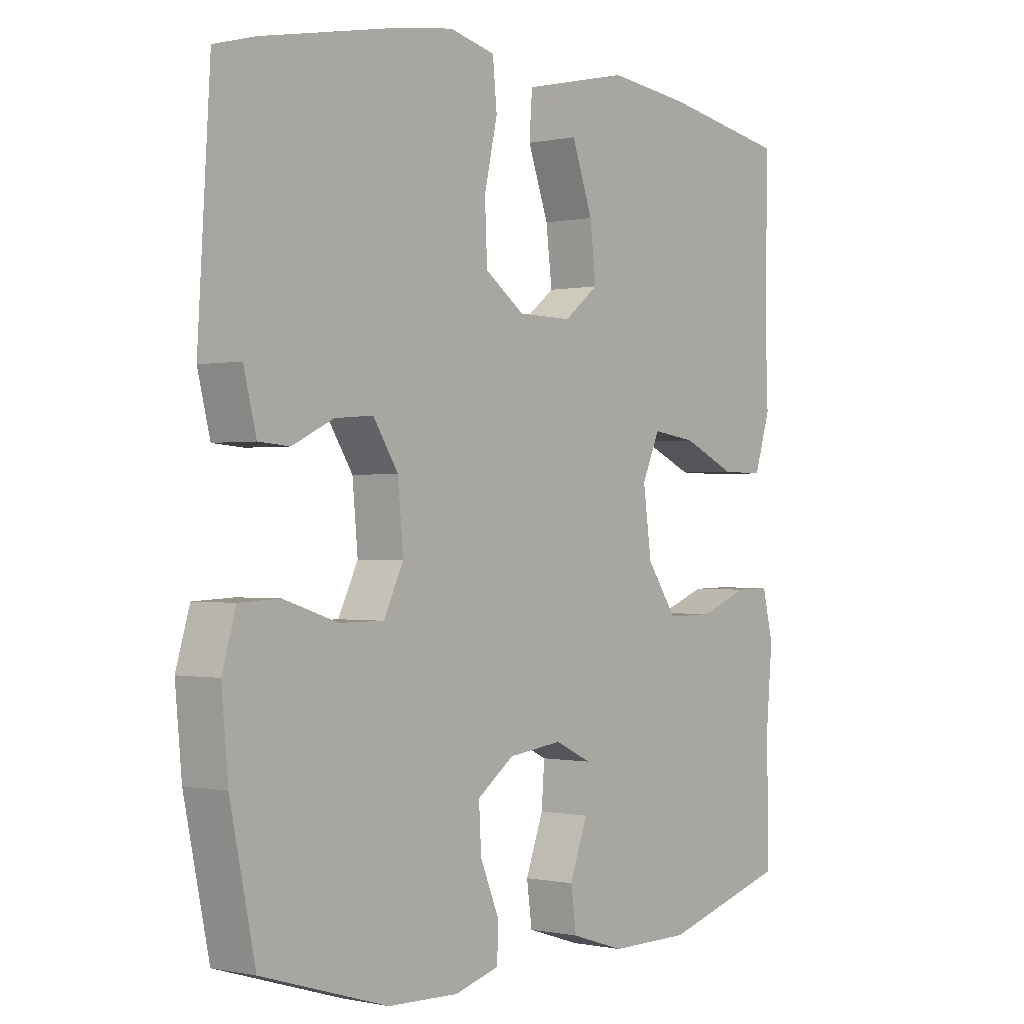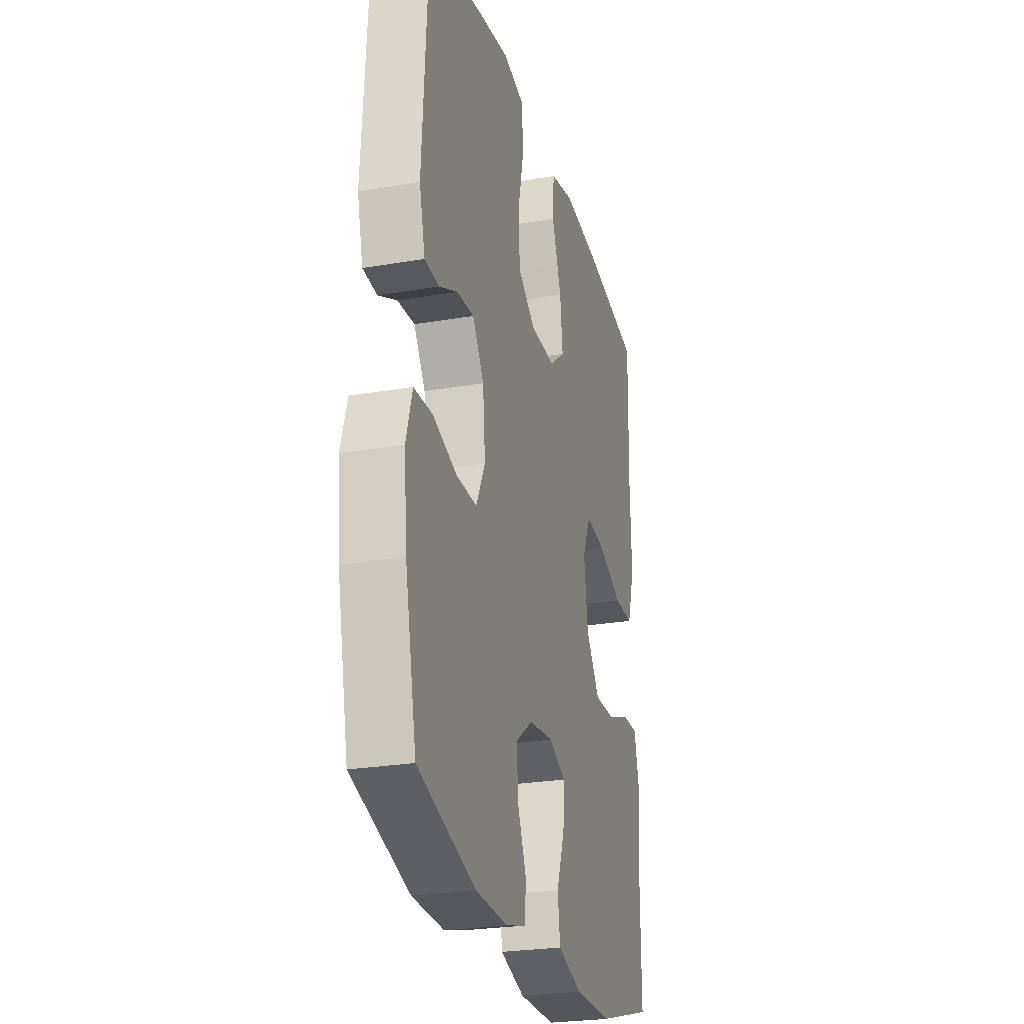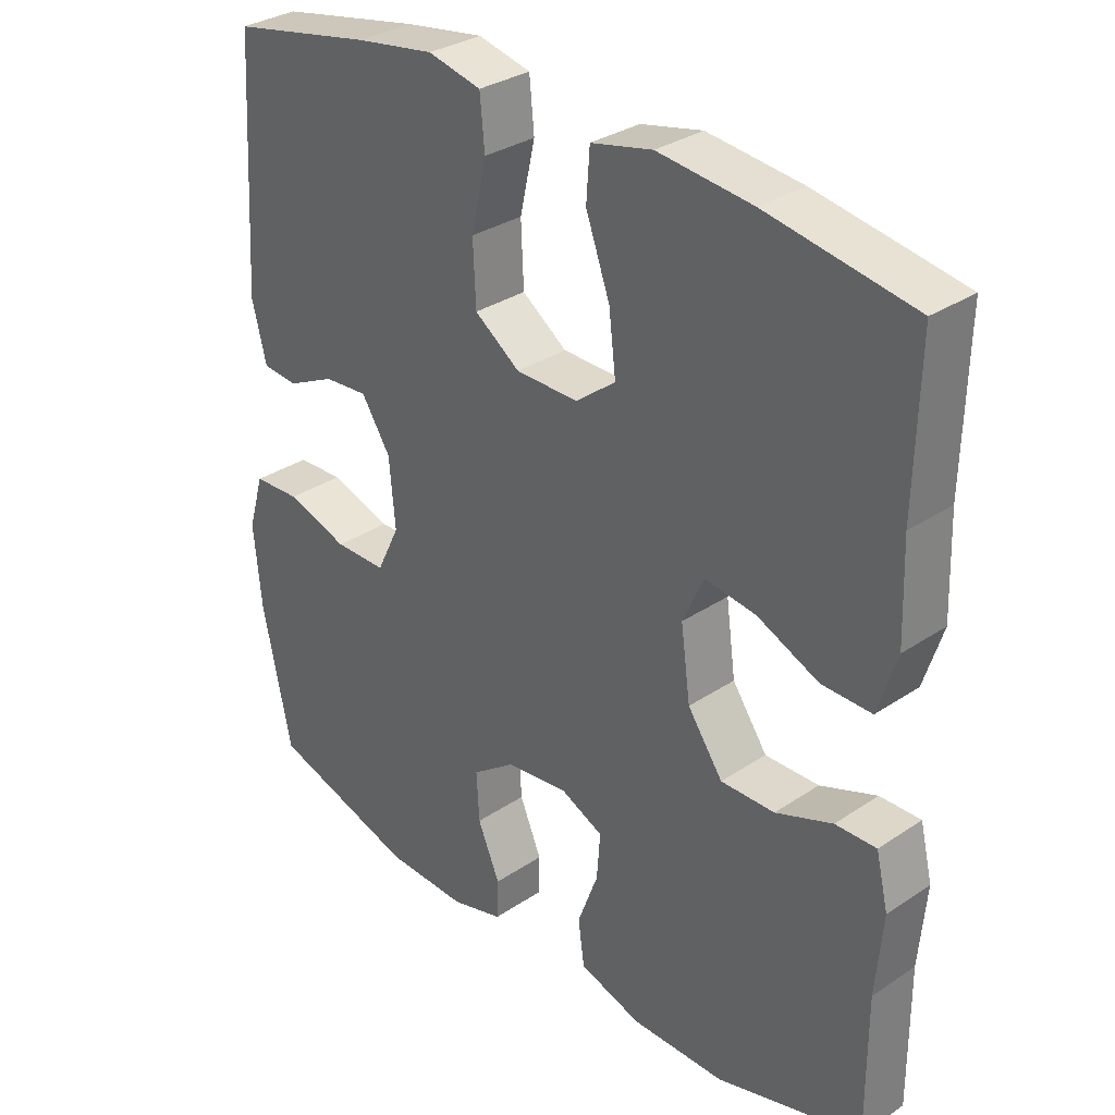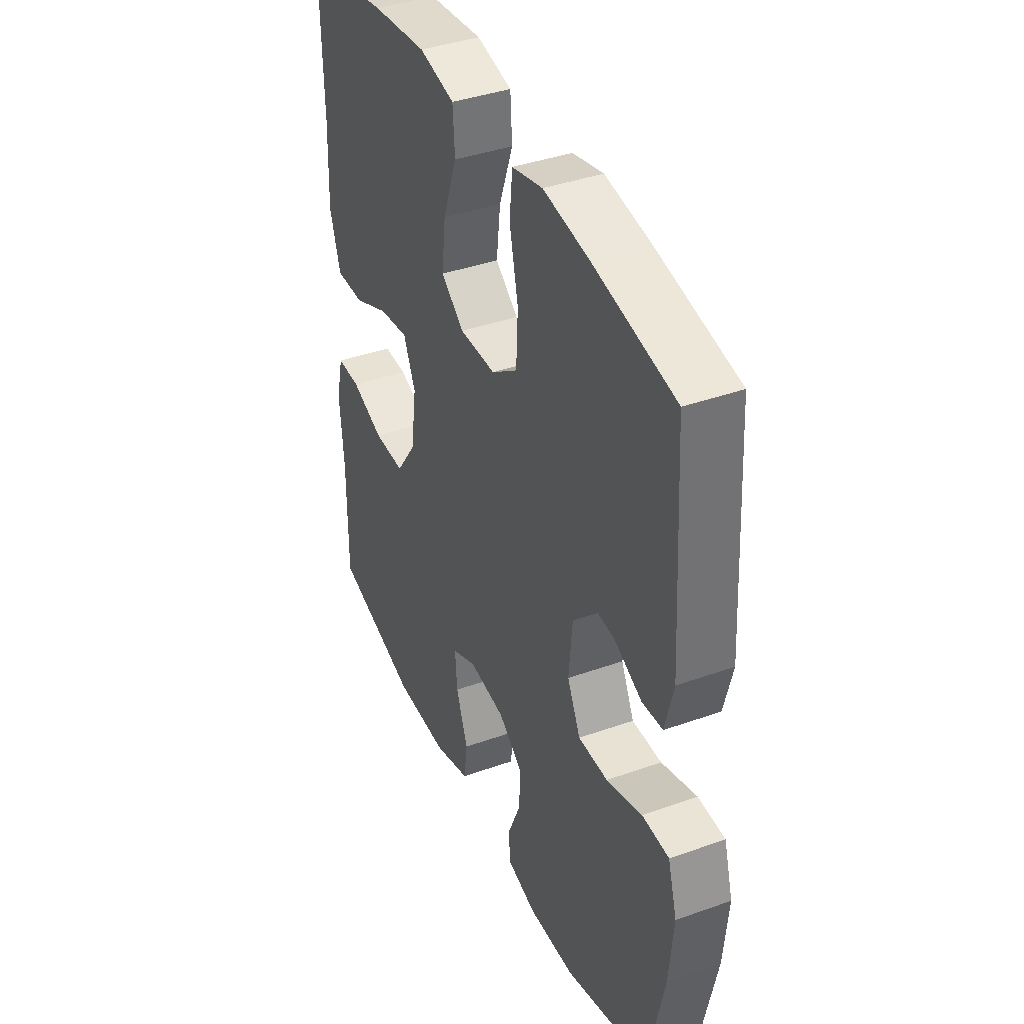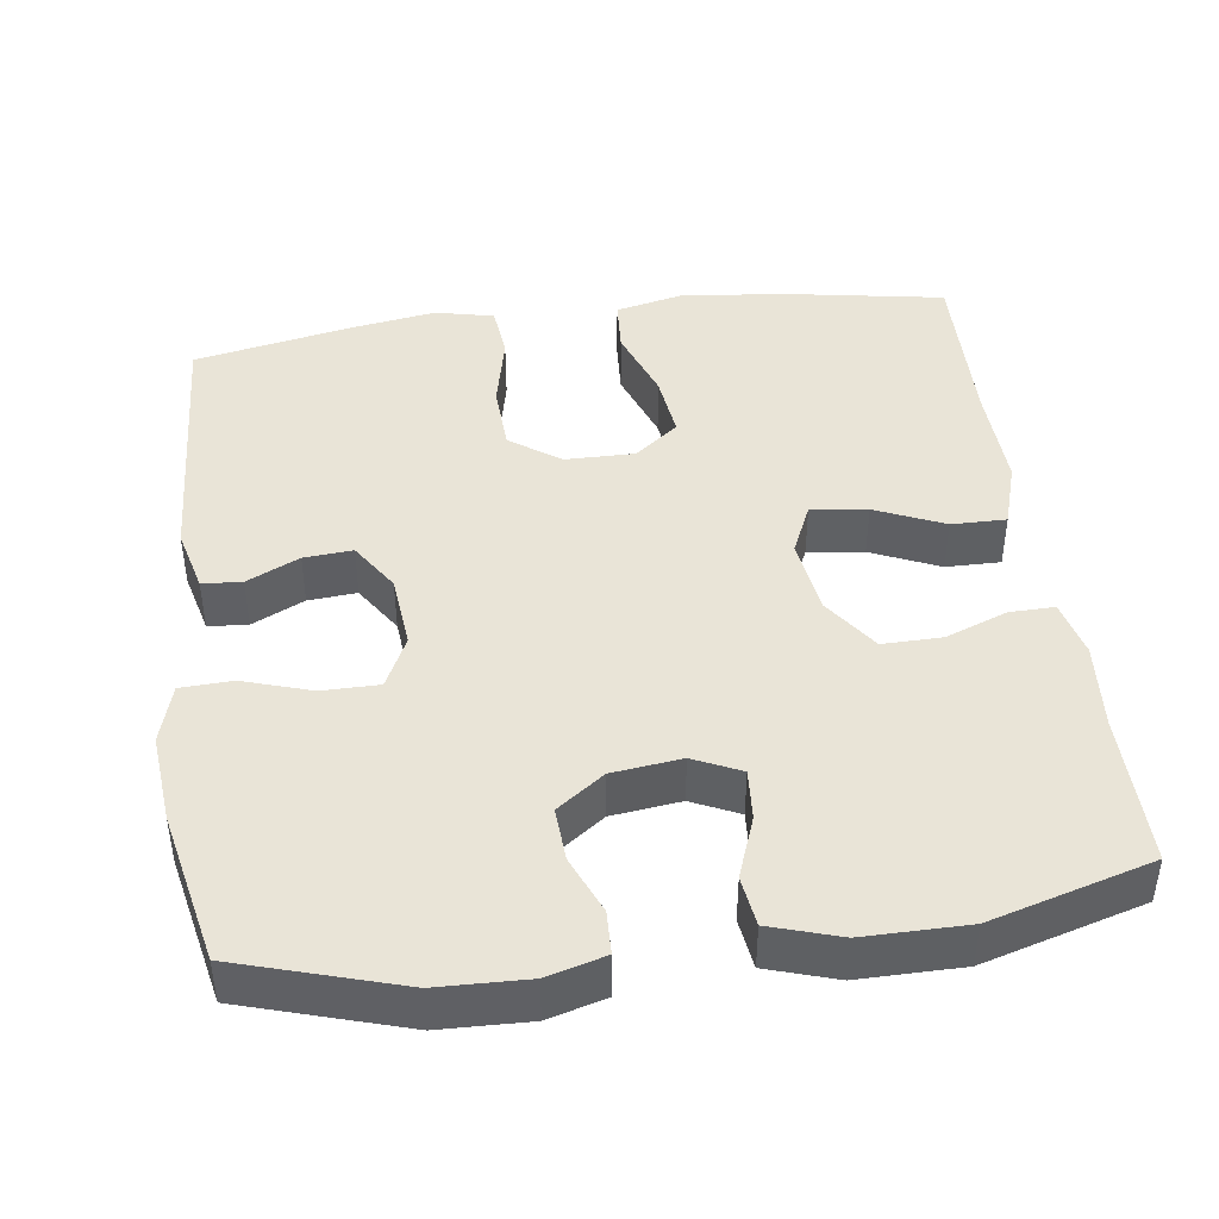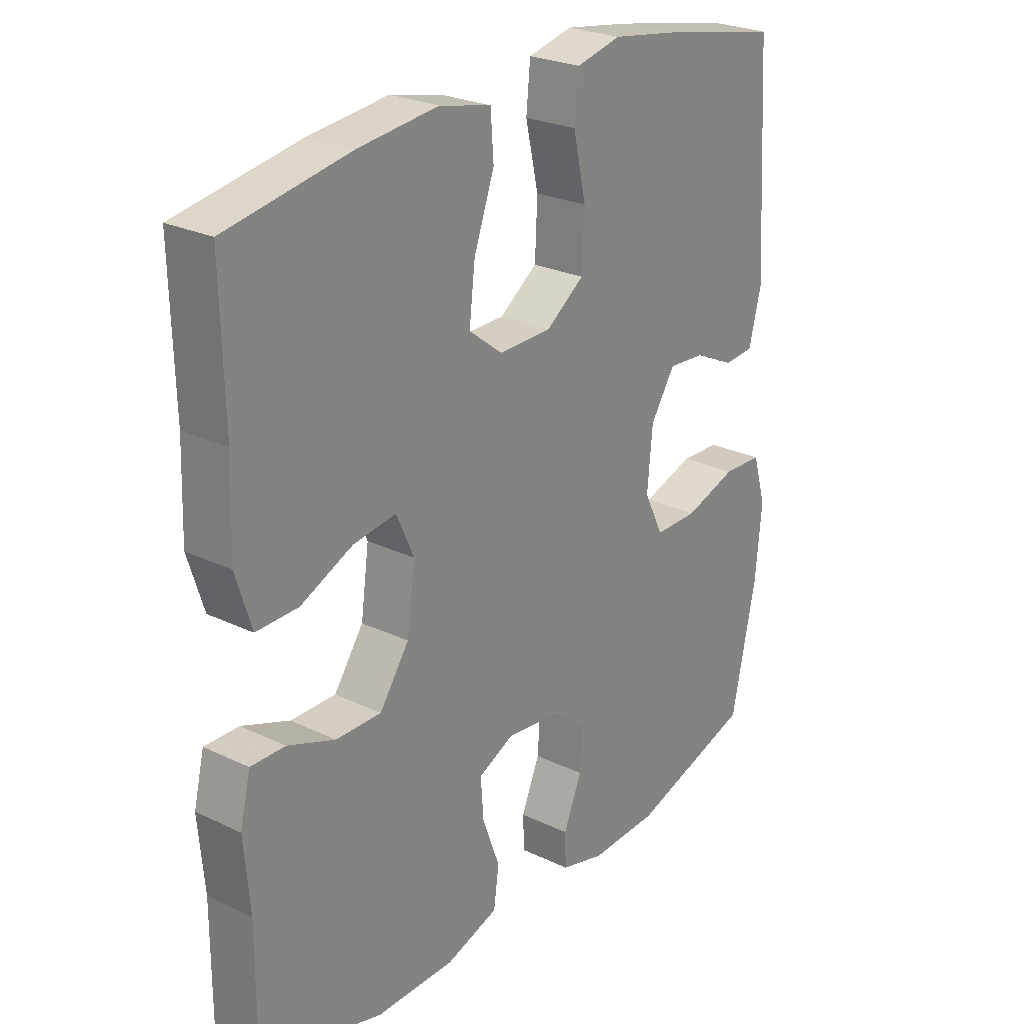
<metadata>
{"format":"obj","ext":"obj","renderer":"f3d","projection":"perspective","resolution":1024,"background":"white","views":[{"elev":-0.3,"azim":128.7,"up":"+Z"},{"elev":-25.7,"azim":105.4,"up":"+Z"},{"elev":31.8,"azim":-133.3,"up":"+Z"},{"elev":39.7,"azim":66.2,"up":"+Z"},{"elev":43.5,"azim":172.2,"up":"+Y"},{"elev":25.5,"azim":-52.4,"up":"+Z"}]}
</metadata>
<code>
v -0.5 0.07 -0.5
v -0.499 0.07 -0.3
v -0.509 0.07 -0.183
v -0.491 0.07 -0.108
v -0.432 0.07 -0.109
v -0.35 0.07 -0.14
v -0.272 0.07 -0.141
v -0.221 0.07 -0.068
v -0.207 0.07 0.034
v -0.237 0.07 0.101
v -0.311 0.07 0.091
v -0.401 0.07 0.051
v -0.473 0.07 0.05
v -0.5 0.07 0.136
v -0.495 0.07 0.273
v -0.5 0.07 0.5
v -0.288 0.07 0.537
v -0.151 0.07 0.552
v -0.062 0.07 0.532
v -0.057 0.07 0.461
v -0.092 0.07 0.364
v -0.102 0.07 0.279
v -0.044 0.07 0.234
v 0.047 0.07 0.235
v 0.113 0.07 0.282
v 0.117 0.07 0.371
v 0.095 0.07 0.469
v 0.102 0.07 0.541
v 0.179 0.07 0.559
v 0.293 0.07 0.541
v 0.5 0.07 0.5
v 0.521 0.07 0.152
v 0.5 0.07 0.068
v 0.448 0.07 0.064
v 0.379 0.07 0.097
v 0.315 0.07 0.102
v 0.273 0.07 0.037
v 0.264 0.07 -0.061
v 0.297 0.07 -0.129
v 0.372 0.07 -0.129
v 0.462 0.07 -0.1
v 0.53 0.07 -0.103
v 0.553 0.07 -0.181
v 0.542 0.07 -0.3
v 0.5 0.07 -0.5
v 0.288 0.07 -0.565
v 0.17 0.07 -0.569
v 0.094 0.07 -0.548
v 0.092 0.07 -0.491
v 0.124 0.07 -0.415
v 0.128 0.07 -0.344
v 0.066 0.07 -0.299
v -0.025 0.07 -0.288
v -0.087 0.07 -0.317
v -0.082 0.07 -0.384
v -0.052 0.07 -0.465
v -0.061 0.07 -0.531
v -0.152 0.07 -0.56
v -0.288 0.07 -0.56
v -0.5 0 -0.5
v -0.499 0 -0.3
v -0.509 0 -0.183
v -0.491 0 -0.108
v -0.432 0 -0.109
v -0.35 0 -0.14
v -0.272 0 -0.141
v -0.221 0 -0.068
v -0.207 0 0.034
v -0.237 0 0.101
v -0.311 0 0.091
v -0.401 0 0.051
v -0.473 0 0.05
v -0.5 0 0.136
v -0.495 0 0.273
v -0.5 0 0.5
v -0.288 0 0.537
v -0.151 0 0.552
v -0.062 0 0.532
v -0.057 0 0.461
v -0.092 0 0.364
v -0.102 0 0.279
v -0.044 0 0.234
v 0.047 0 0.235
v 0.113 0 0.282
v 0.117 0 0.371
v 0.095 0 0.469
v 0.102 0 0.541
v 0.179 0 0.559
v 0.293 0 0.541
v 0.5 0 0.5
v 0.521 0 0.152
v 0.5 0 0.068
v 0.448 0 0.064
v 0.379 0 0.097
v 0.315 0 0.102
v 0.273 0 0.037
v 0.264 0 -0.061
v 0.297 0 -0.129
v 0.372 0 -0.129
v 0.462 0 -0.1
v 0.53 0 -0.103
v 0.553 0 -0.181
v 0.542 0 -0.3
v 0.5 0 -0.5
v 0.288 0 -0.565
v 0.17 0 -0.569
v 0.094 0 -0.548
v 0.092 0 -0.491
v 0.124 0 -0.415
v 0.128 0 -0.344
v 0.066 0 -0.299
v -0.025 0 -0.288
v -0.087 0 -0.317
v -0.082 0 -0.384
v -0.052 0 -0.465
v -0.061 0 -0.531
v -0.152 0 -0.56
v -0.288 0 -0.56
f 59 1 2
f 58 59 2
f 57 58 2
f 56 57 2
f 55 56 2
f 4 5 6
f 3 4 6
f 2 3 6
f 55 2 6
f 54 55 6
f 53 54 6 7
f 52 53 7 8
f 51 52 8 9
f 48 49 50
f 47 48 50
f 46 47 50
f 45 46 50
f 44 45 50
f 43 44 50
f 42 43 50
f 41 42 50
f 40 41 50
f 39 40 50 51
f 51 9 10
f 39 51 10
f 38 39 10
f 33 34 35
f 32 33 35
f 31 32 35
f 30 31 35
f 29 30 35
f 28 29 35
f 27 28 35
f 26 27 35
f 25 26 35 36
f 24 25 36 37
f 19 20 21
f 18 19 21
f 17 18 21
f 16 17 21
f 15 16 21
f 15 21 22
f 14 15 22
f 13 14 22
f 12 13 22
f 11 12 22
f 10 11 22 23
f 24 37 38
f 23 24 38
f 10 23 38
f 61 60 118
f 61 118 117
f 61 117 116
f 61 116 115
f 61 115 114
f 65 64 63
f 65 63 62
f 65 62 61
f 65 61 114
f 65 114 113
f 66 65 113 112
f 67 66 112 111
f 68 67 111 110
f 109 108 107
f 109 107 106
f 109 106 105
f 109 105 104
f 109 104 103
f 109 103 102
f 109 102 101
f 109 101 100
f 109 100 99
f 110 109 99 98
f 69 68 110
f 69 110 98
f 69 98 97
f 94 93 92
f 94 92 91
f 94 91 90
f 94 90 89
f 94 89 88
f 94 88 87
f 94 87 86
f 94 86 85
f 95 94 85 84
f 96 95 84 83
f 80 79 78
f 80 78 77
f 80 77 76
f 80 76 75
f 80 75 74
f 81 80 74
f 81 74 73
f 81 73 72
f 81 72 71
f 81 71 70
f 82 81 70 69
f 97 96 83
f 97 83 82
f 97 82 69
f 1 60 61 2
f 2 61 62 3
f 3 62 63 4
f 4 63 64 5
f 5 64 65 6
f 6 65 66 7
f 7 66 67 8
f 8 67 68 9
f 9 68 69 10
f 10 69 70 11
f 11 70 71 12
f 12 71 72 13
f 13 72 73 14
f 14 73 74 15
f 15 74 75 16
f 16 75 76 17
f 17 76 77 18
f 18 77 78 19
f 19 78 79 20
f 20 79 80 21
f 21 80 81 22
f 22 81 82 23
f 23 82 83 24
f 24 83 84 25
f 25 84 85 26
f 26 85 86 27
f 27 86 87 28
f 28 87 88 29
f 29 88 89 30
f 30 89 90 31
f 31 90 91 32
f 32 91 92 33
f 33 92 93 34
f 34 93 94 35
f 35 94 95 36
f 36 95 96 37
f 37 96 97 38
f 38 97 98 39
f 39 98 99 40
f 40 99 100 41
f 41 100 101 42
f 42 101 102 43
f 43 102 103 44
f 44 103 104 45
f 45 104 105 46
f 46 105 106 47
f 47 106 107 48
f 48 107 108 49
f 49 108 109 50
f 50 109 110 51
f 51 110 111 52
f 52 111 112 53
f 53 112 113 54
f 54 113 114 55
f 55 114 115 56
f 56 115 116 57
f 57 116 117 58
f 58 117 118 59
f 59 118 60 1

</code>
